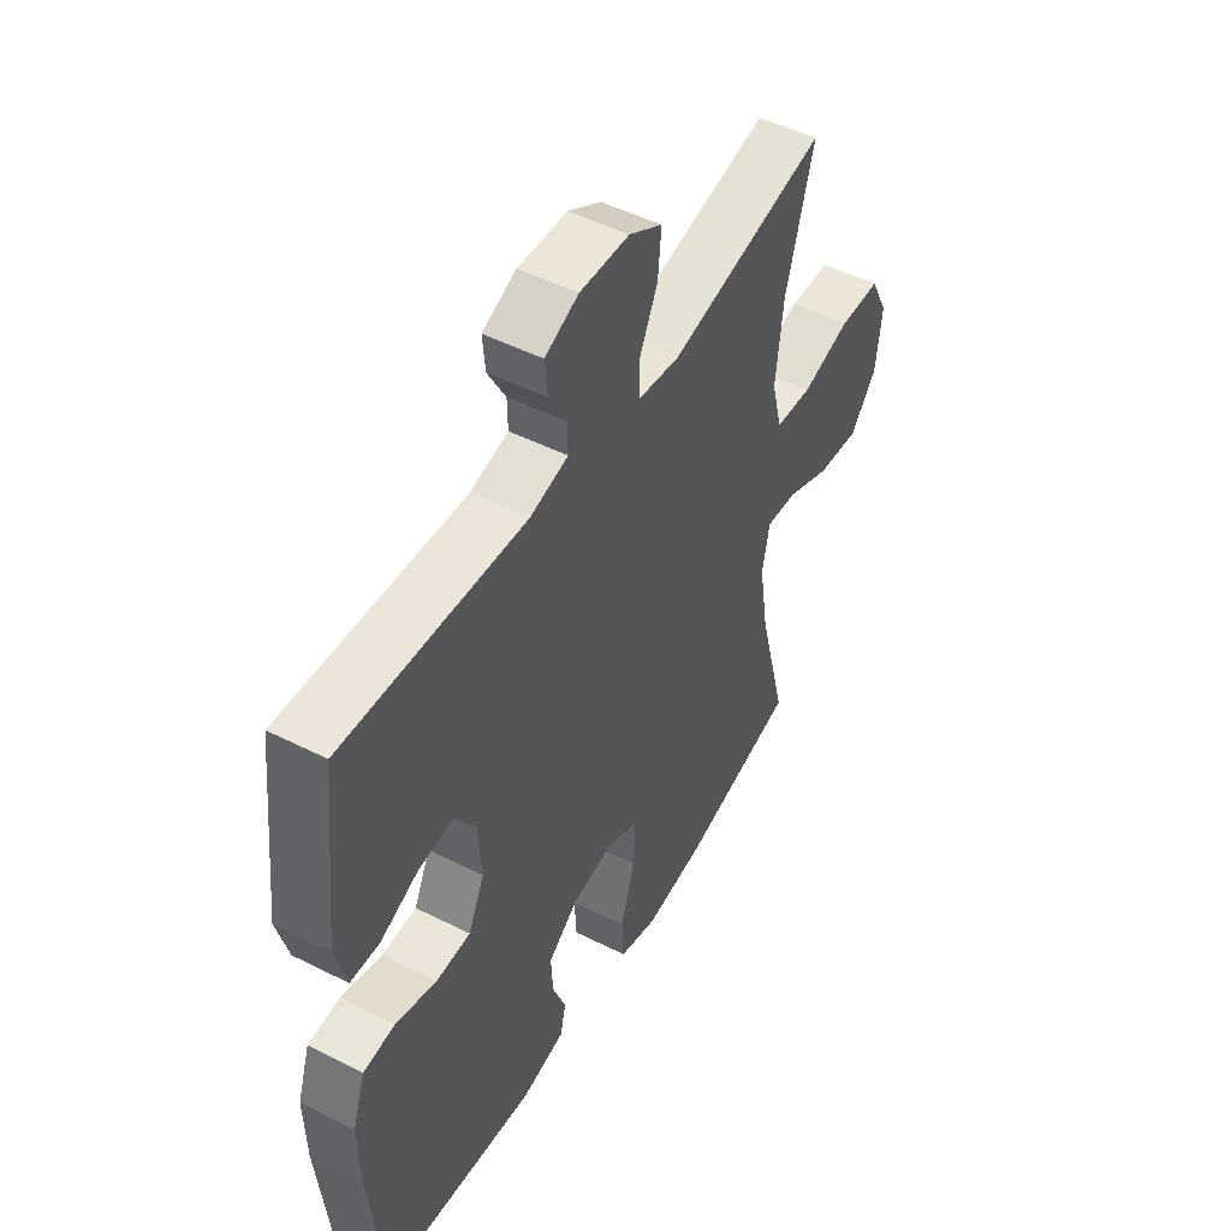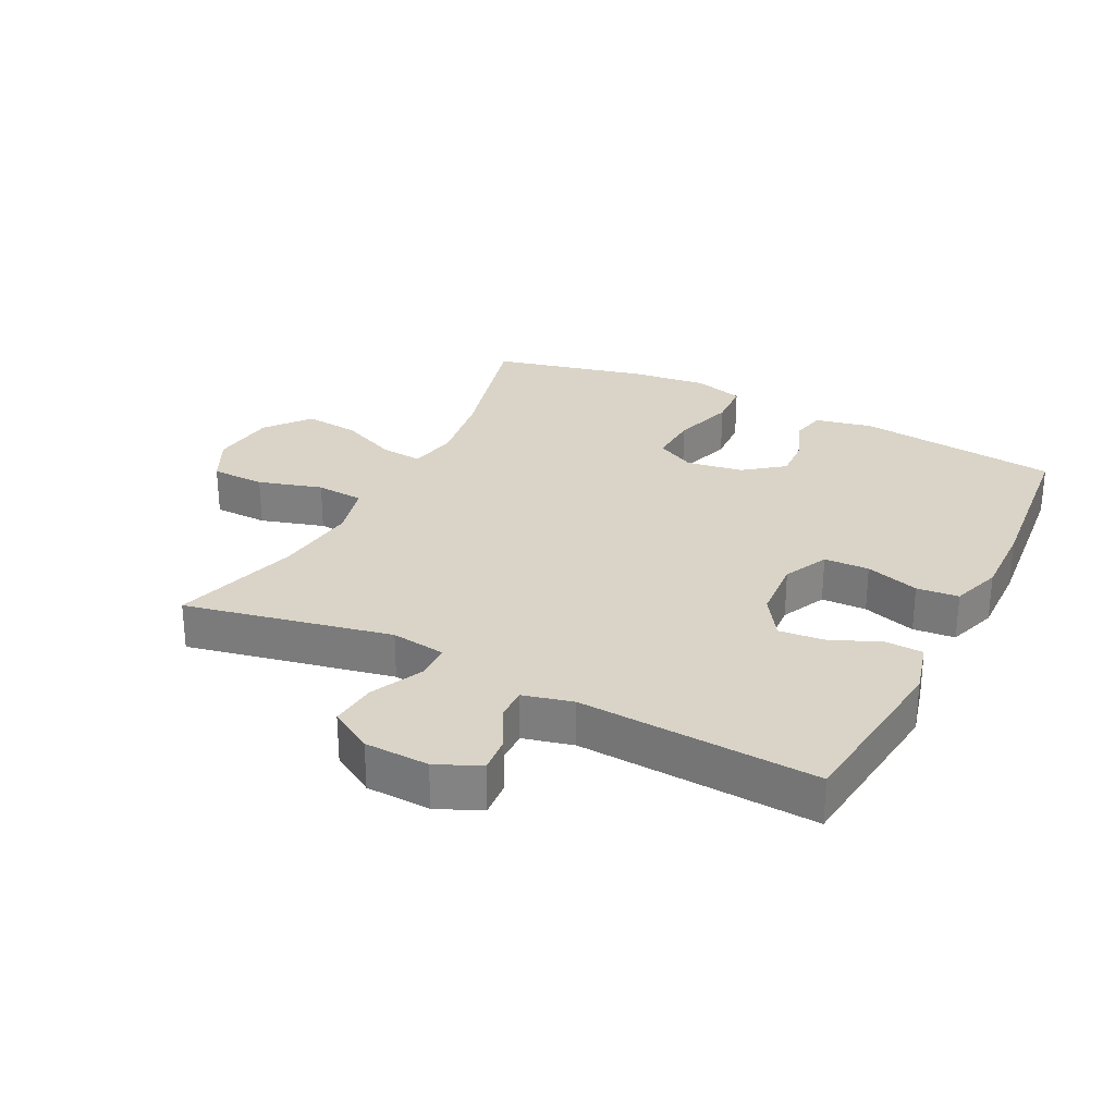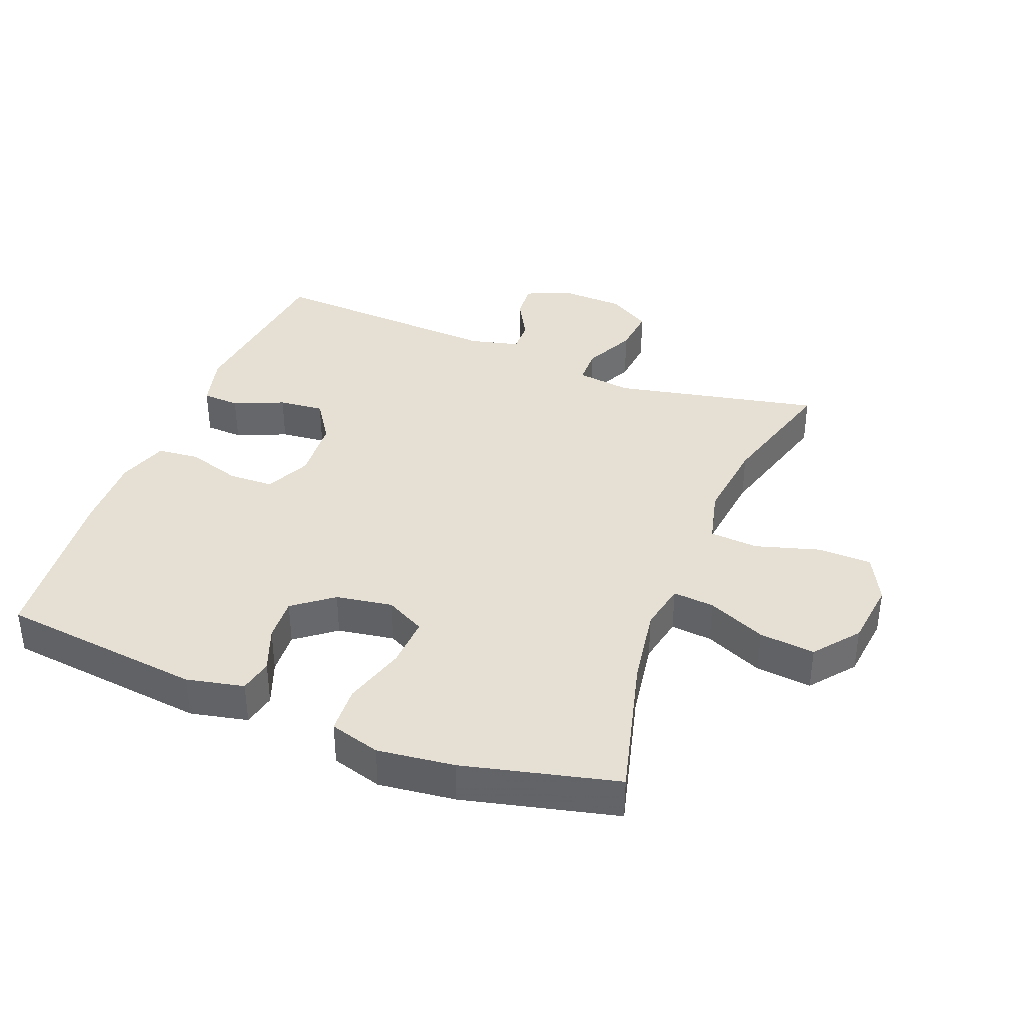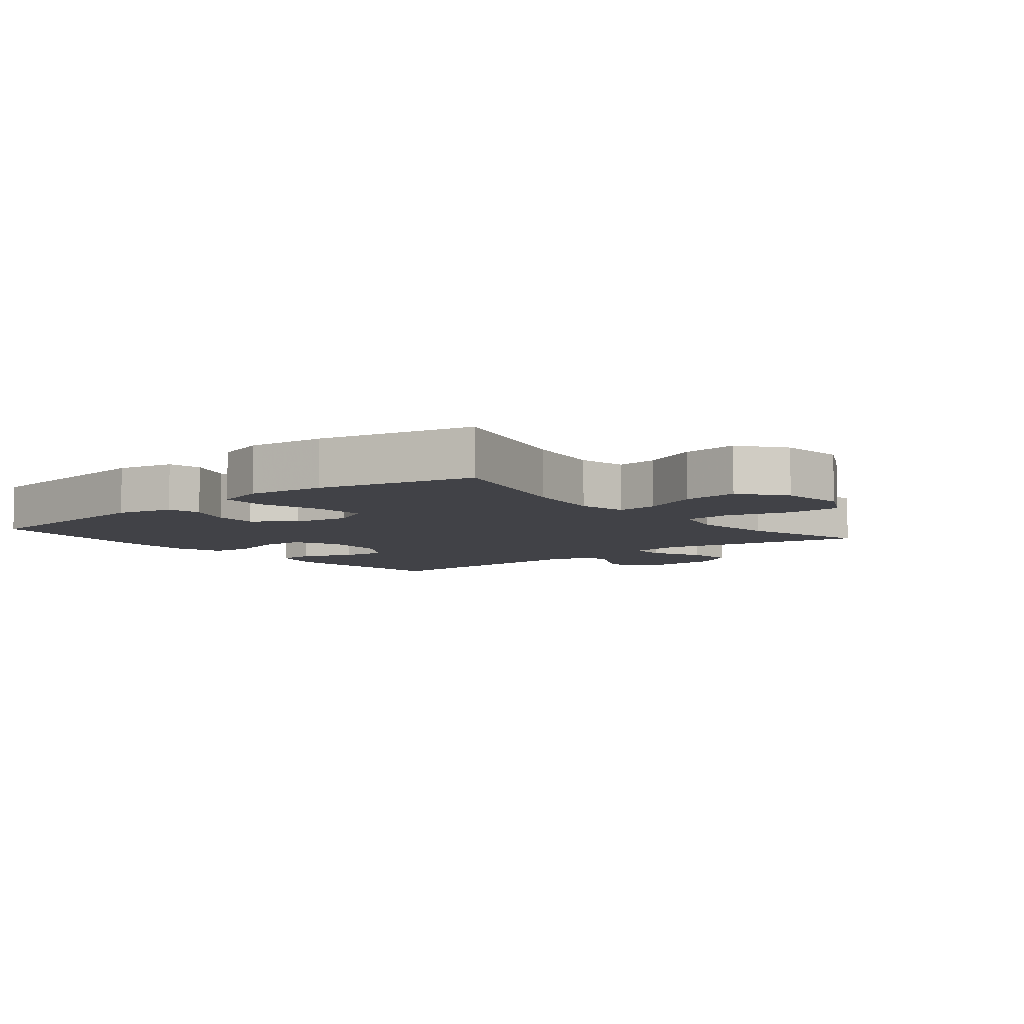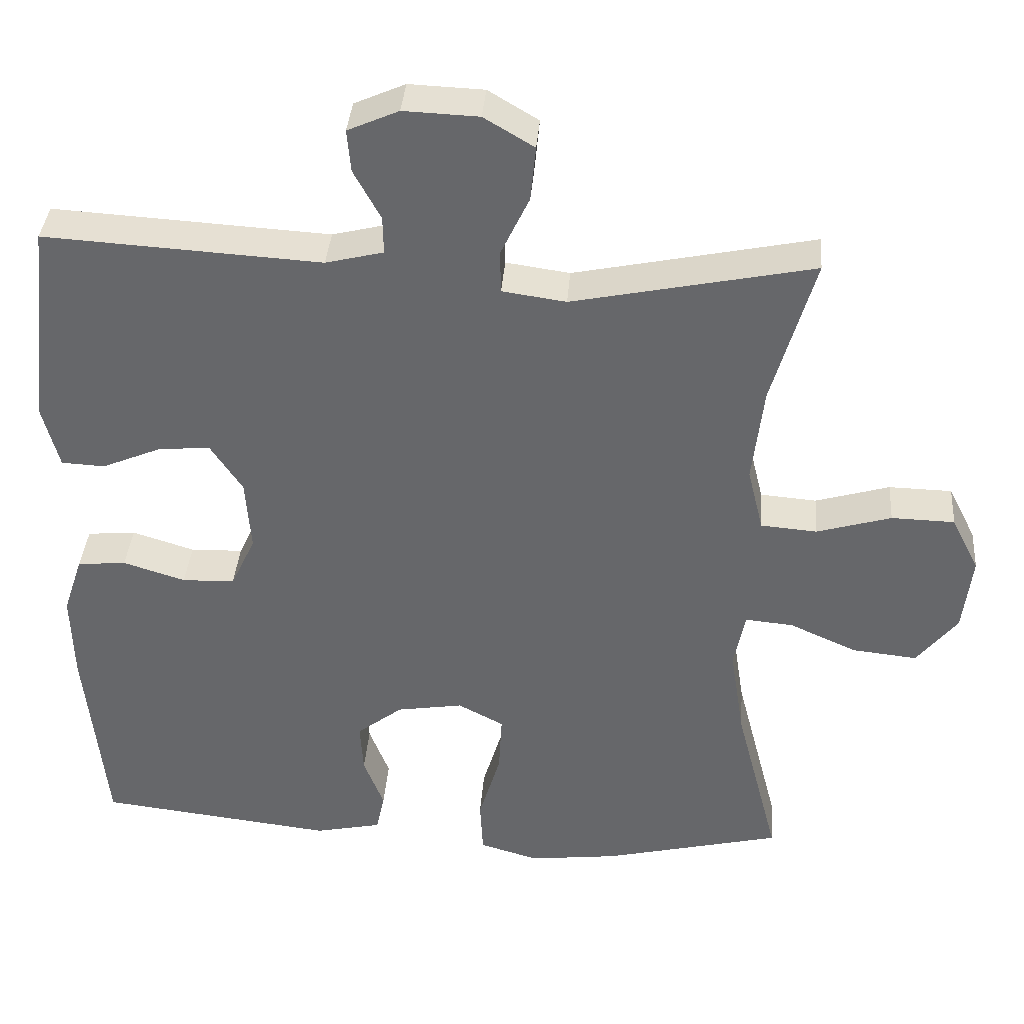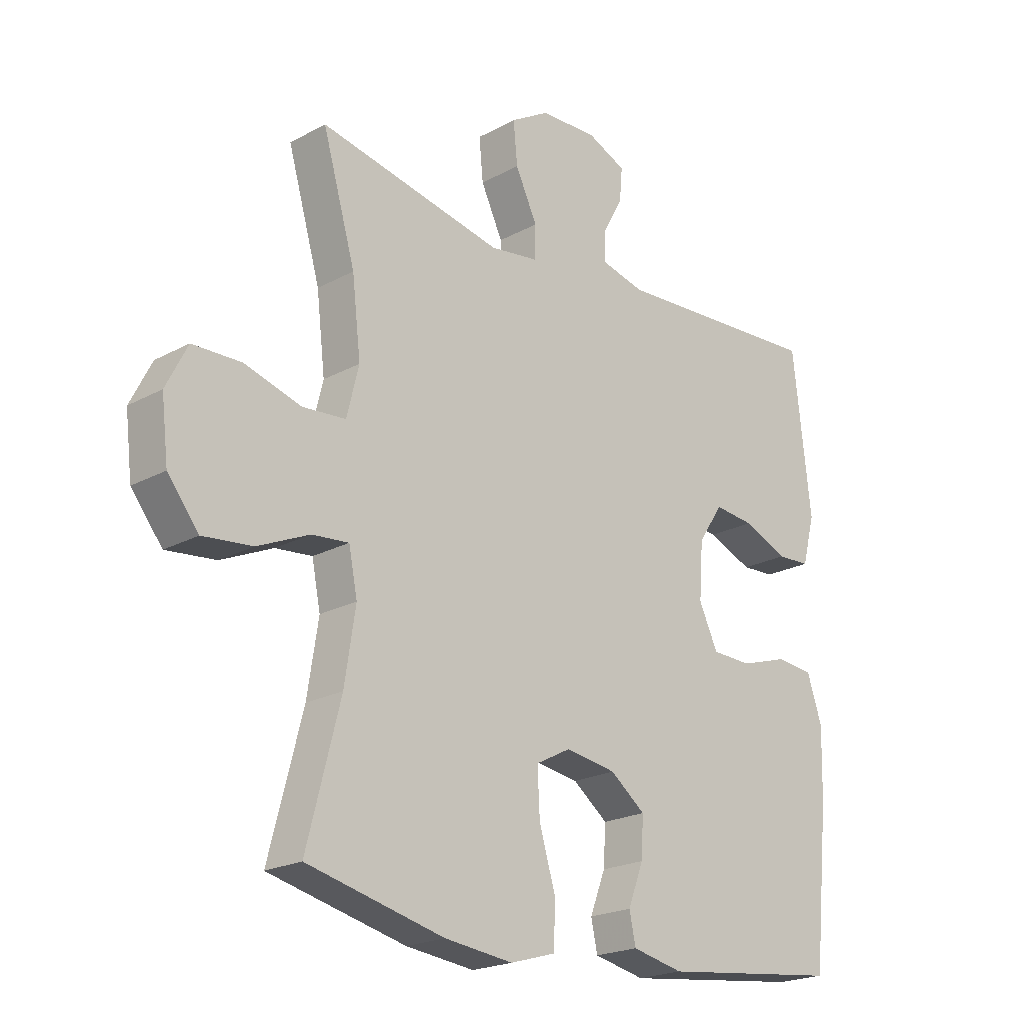
<metadata>
{"format":"obj","ext":"obj","renderer":"f3d","projection":"perspective","resolution":1024,"background":"white","views":[{"elev":49.5,"azim":119.2,"up":"+Z"},{"elev":28.4,"azim":26.8,"up":"+Y"},{"elev":37.9,"azim":-158.7,"up":"+Y"},{"elev":-6.8,"azim":-140.9,"up":"+Y"},{"elev":37.3,"azim":-175.6,"up":"+Z"},{"elev":-21.2,"azim":-45.8,"up":"+Z"}]}
</metadata>
<code>
v -0.5 0.07 -0.5
v -0.442 0.07 -0.276
v -0.423 0.07 -0.154
v -0.438 0.07 -0.079
v -0.502 0.07 -0.085
v -0.592 0.07 -0.125
v -0.678 0.07 -0.134
v -0.732 0.07 -0.066
v -0.744 0.07 0.036
v -0.707 0.07 0.109
v -0.623 0.07 0.111
v -0.524 0.07 0.082
v -0.449 0.07 0.088
v -0.428 0.07 0.173
v -0.443 0.07 0.302
v -0.5 0.07 0.5
v -0.18 0.07 0.434
v -0.095 0.07 0.446
v -0.094 0.07 0.503
v -0.132 0.07 0.583
v -0.139 0.07 0.656
v -0.072 0.07 0.696
v 0.028 0.07 0.7
v 0.096 0.07 0.67
v 0.091 0.07 0.613
v 0.055 0.07 0.547
v 0.054 0.07 0.497
v 0.131 0.07 0.478
v 0.5 0.07 0.5
v 0.531 0.07 0.224
v 0.509 0.07 0.14
v 0.451 0.07 0.137
v 0.373 0.07 0.17
v 0.303 0.07 0.177
v 0.26 0.07 0.112
v 0.253 0.07 0.015
v 0.286 0.07 -0.055
v 0.356 0.07 -0.057
v 0.439 0.07 -0.031
v 0.504 0.07 -0.037
v 0.53 0.07 -0.115
v 0.527 0.07 -0.233
v 0.5 0.07 -0.5
v 0.185 0.07 -0.537
v 0.096 0.07 -0.518
v 0.085 0.07 -0.466
v 0.112 0.07 -0.396
v 0.116 0.07 -0.328
v 0.055 0.07 -0.281
v -0.033 0.07 -0.267
v -0.094 0.07 -0.299
v -0.09 0.07 -0.378
v -0.061 0.07 -0.475
v -0.065 0.07 -0.548
v -0.143 0.07 -0.571
v -0.262 0.07 -0.557
v -0.5 0 -0.5
v -0.442 0 -0.276
v -0.423 0 -0.154
v -0.438 0 -0.079
v -0.502 0 -0.085
v -0.592 0 -0.125
v -0.678 0 -0.134
v -0.732 0 -0.066
v -0.744 0 0.036
v -0.707 0 0.109
v -0.623 0 0.111
v -0.524 0 0.082
v -0.449 0 0.088
v -0.428 0 0.173
v -0.443 0 0.302
v -0.5 0 0.5
v -0.18 0 0.434
v -0.095 0 0.446
v -0.094 0 0.503
v -0.132 0 0.583
v -0.139 0 0.656
v -0.072 0 0.696
v 0.028 0 0.7
v 0.096 0 0.67
v 0.091 0 0.613
v 0.055 0 0.547
v 0.054 0 0.497
v 0.131 0 0.478
v 0.5 0 0.5
v 0.531 0 0.224
v 0.509 0 0.14
v 0.451 0 0.137
v 0.373 0 0.17
v 0.303 0 0.177
v 0.26 0 0.112
v 0.253 0 0.015
v 0.286 0 -0.055
v 0.356 0 -0.057
v 0.439 0 -0.031
v 0.504 0 -0.037
v 0.53 0 -0.115
v 0.527 0 -0.233
v 0.5 0 -0.5
v 0.185 0 -0.537
v 0.096 0 -0.518
v 0.085 0 -0.466
v 0.112 0 -0.396
v 0.116 0 -0.328
v 0.055 0 -0.281
v -0.033 0 -0.267
v -0.094 0 -0.299
v -0.09 0 -0.378
v -0.061 0 -0.475
v -0.065 0 -0.548
v -0.143 0 -0.571
v -0.262 0 -0.557
f 55 56 1 2
f 52 53 54 55
f 51 52 55 2
f 50 51 2 3
f 49 50 3 4
f 44 45 46 47
f 44 47 48
f 43 44 48
f 42 43 48 49
f 38 39 40 41
f 37 38 41 42
f 30 31 32 33
f 28 29 30 33
f 27 28 33 34
f 23 24 25 26
f 23 26 27
f 22 23 27
f 19 20 21 22
f 18 19 22 27
f 15 16 17
f 14 15 17 18
f 13 14 18 27
f 9 10 11 12
f 9 12 13
f 8 9 13
f 5 6 7 8
f 4 5 8 13
f 37 42 49 4
f 13 27 34 35
f 13 35 36
f 4 13 36 37
f 58 57 112 111
f 111 110 109 108
f 58 111 108 107
f 59 58 107 106
f 60 59 106 105
f 103 102 101 100
f 104 103 100
f 104 100 99
f 105 104 99 98
f 97 96 95 94
f 98 97 94 93
f 89 88 87 86
f 89 86 85 84
f 90 89 84 83
f 82 81 80 79
f 83 82 79
f 83 79 78
f 78 77 76 75
f 83 78 75 74
f 73 72 71
f 74 73 71 70
f 83 74 70 69
f 68 67 66 65
f 69 68 65
f 69 65 64
f 64 63 62 61
f 69 64 61 60
f 60 105 98 93
f 91 90 83 69
f 92 91 69
f 93 92 69 60
f 1 57 58 2
f 2 58 59 3
f 3 59 60 4
f 4 60 61 5
f 5 61 62 6
f 6 62 63 7
f 7 63 64 8
f 8 64 65 9
f 9 65 66 10
f 10 66 67 11
f 11 67 68 12
f 12 68 69 13
f 13 69 70 14
f 14 70 71 15
f 15 71 72 16
f 16 72 73 17
f 17 73 74 18
f 18 74 75 19
f 19 75 76 20
f 20 76 77 21
f 21 77 78 22
f 22 78 79 23
f 23 79 80 24
f 24 80 81 25
f 25 81 82 26
f 26 82 83 27
f 27 83 84 28
f 28 84 85 29
f 29 85 86 30
f 30 86 87 31
f 31 87 88 32
f 32 88 89 33
f 33 89 90 34
f 34 90 91 35
f 35 91 92 36
f 36 92 93 37
f 37 93 94 38
f 38 94 95 39
f 39 95 96 40
f 40 96 97 41
f 41 97 98 42
f 42 98 99 43
f 43 99 100 44
f 44 100 101 45
f 45 101 102 46
f 46 102 103 47
f 47 103 104 48
f 48 104 105 49
f 49 105 106 50
f 50 106 107 51
f 51 107 108 52
f 52 108 109 53
f 53 109 110 54
f 54 110 111 55
f 55 111 112 56
f 56 112 57 1

</code>
